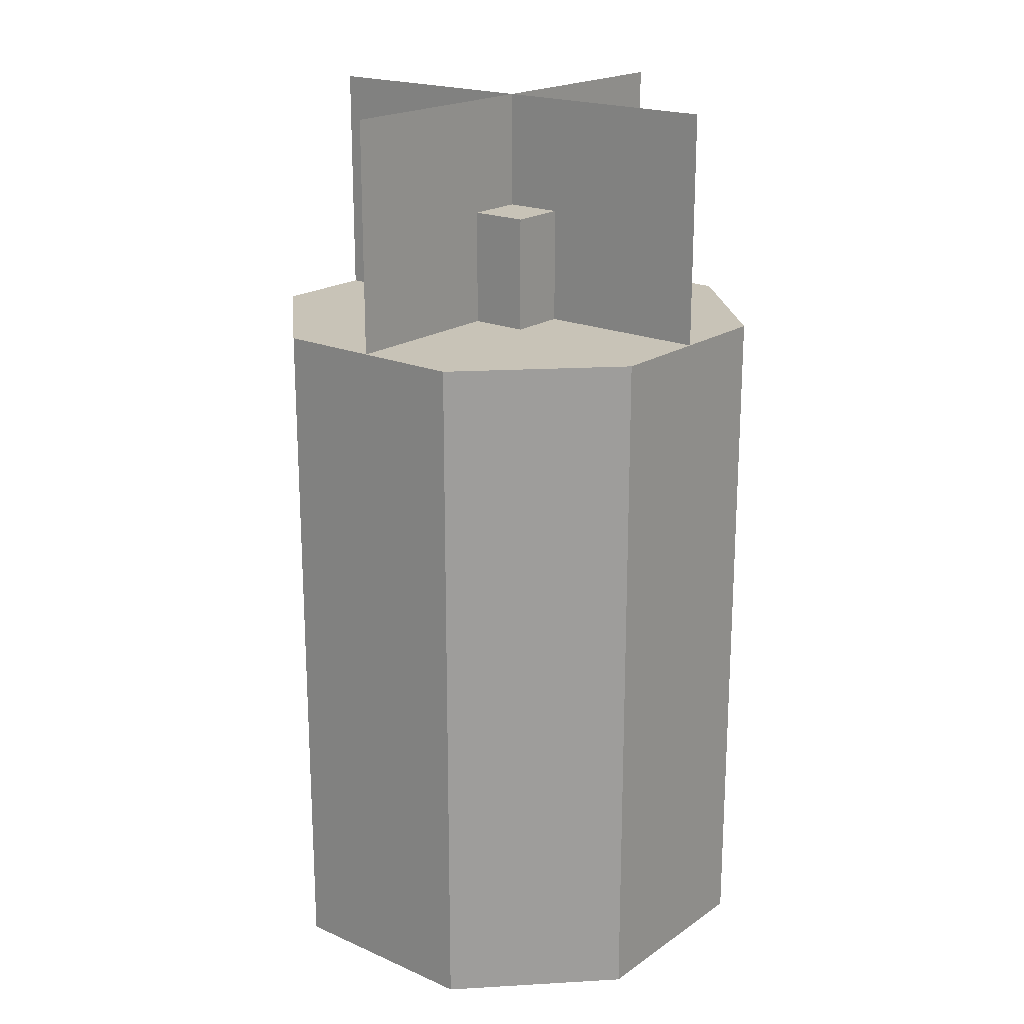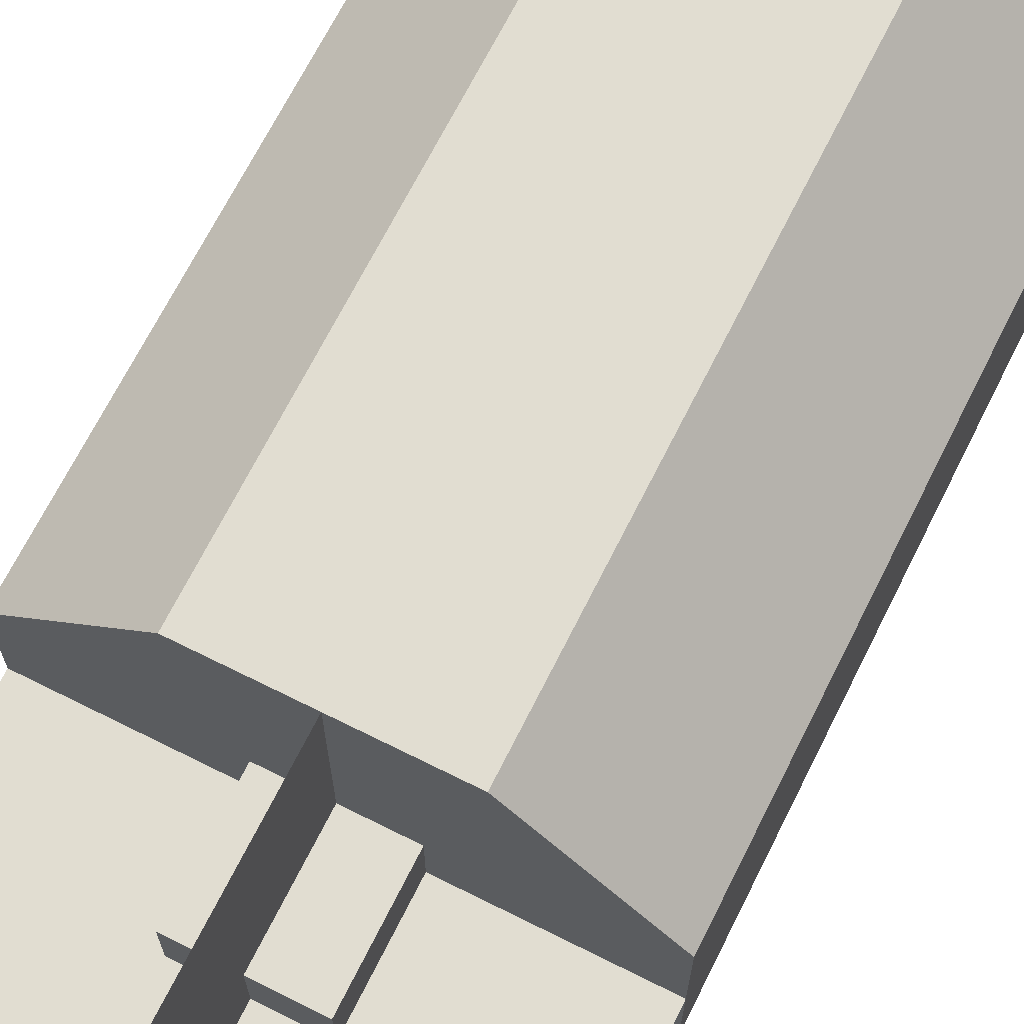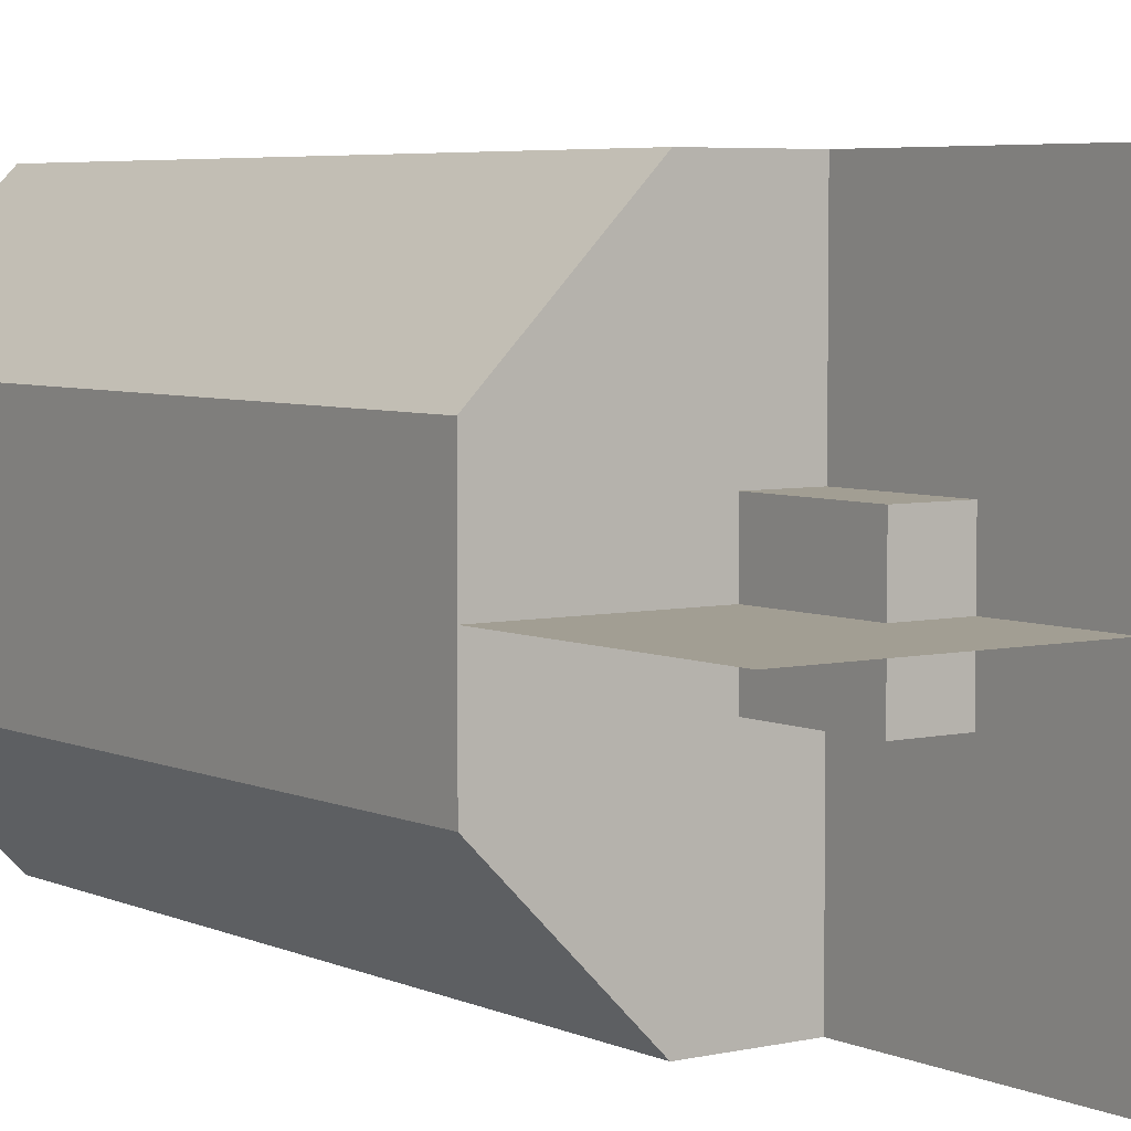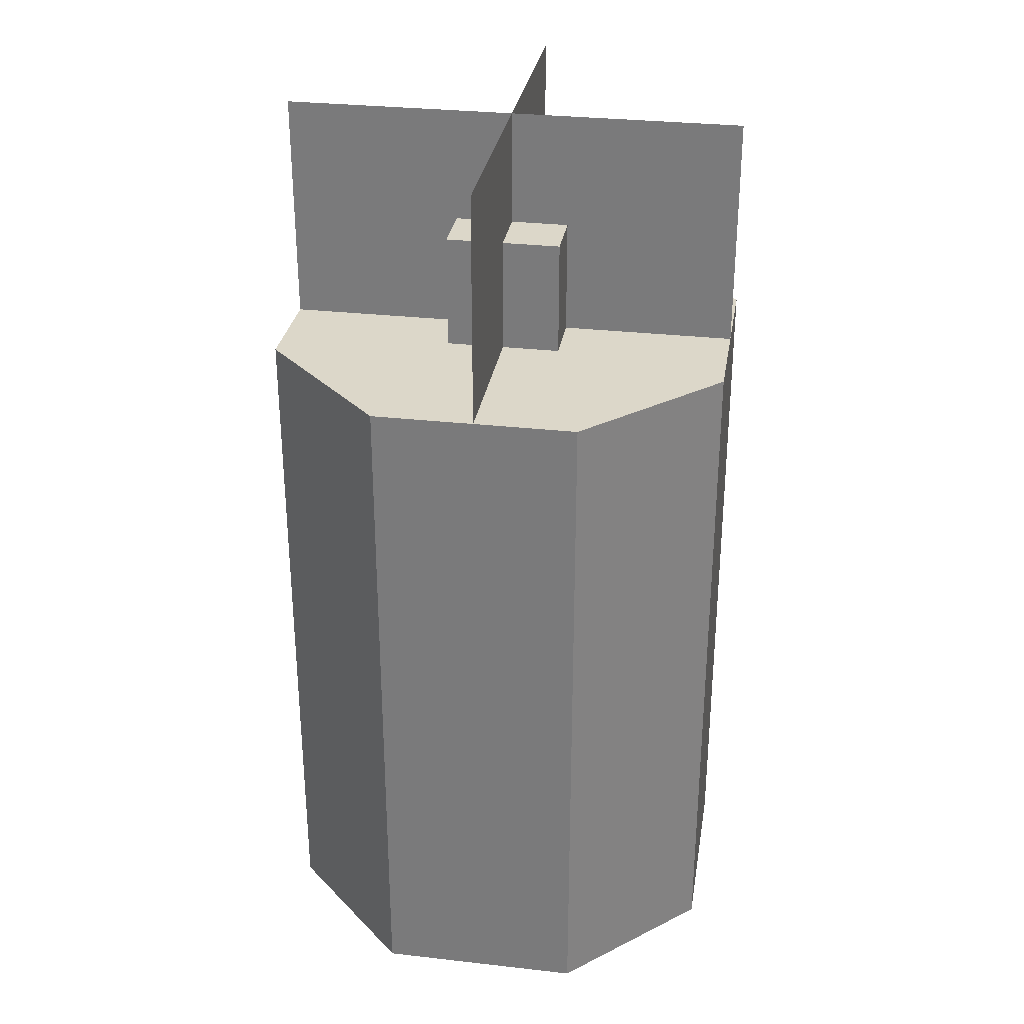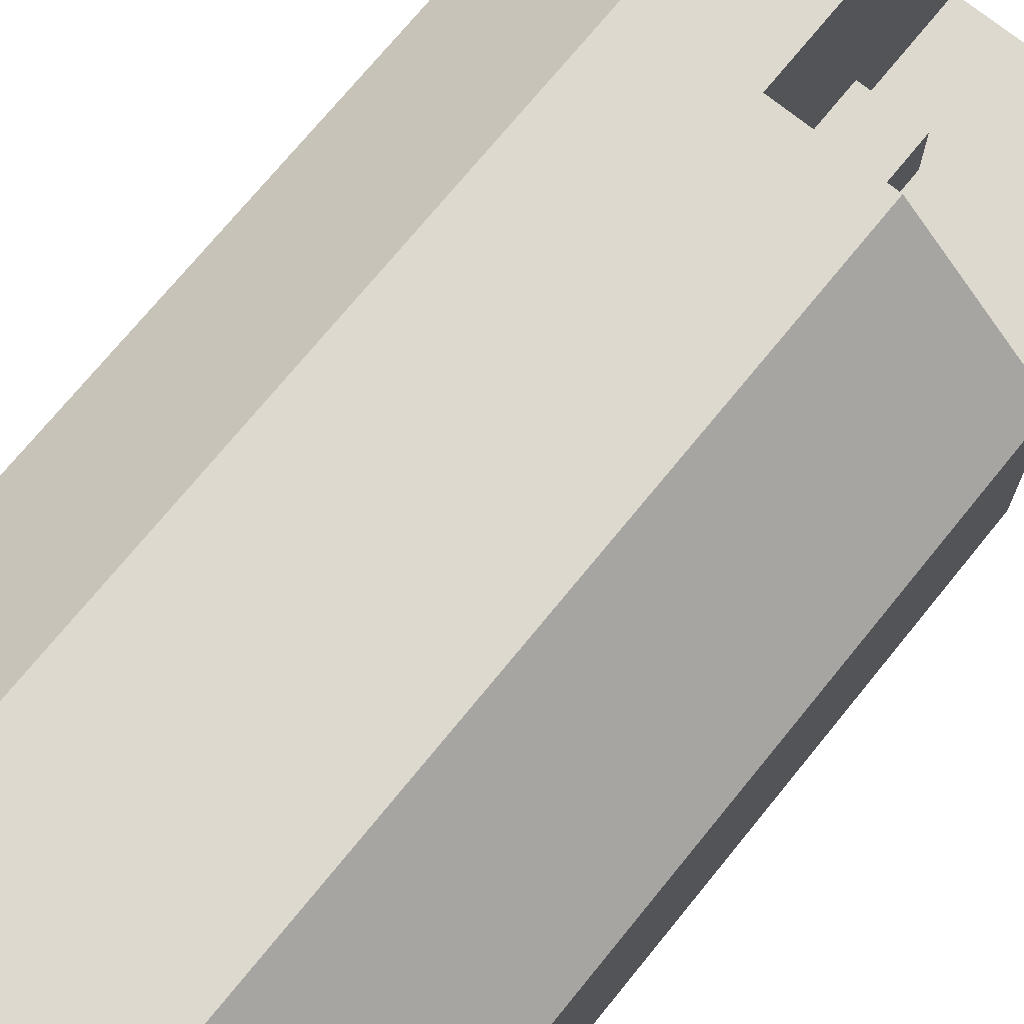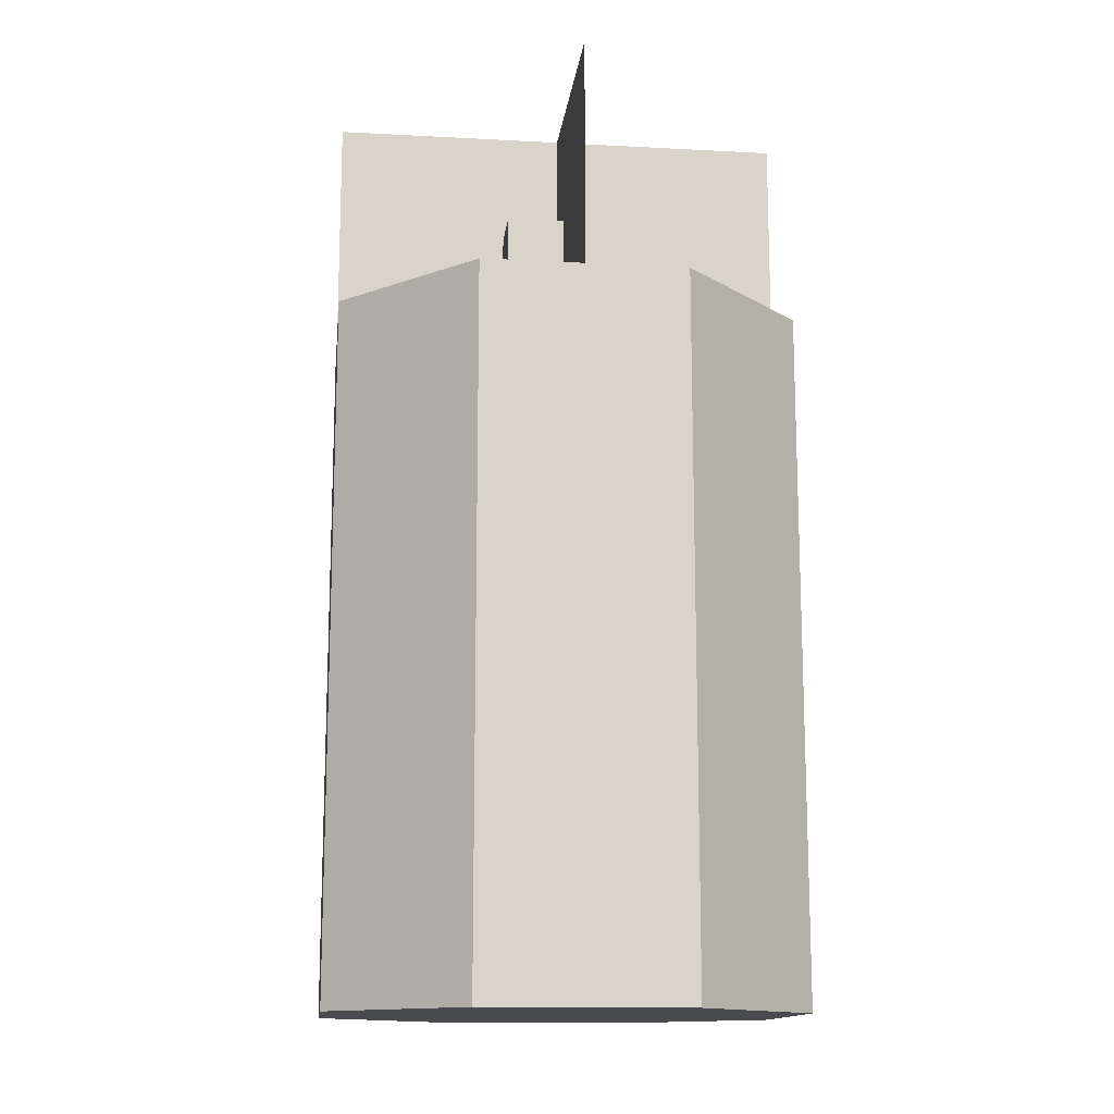
<metadata>
{"format":"obj","ext":"obj","renderer":"f3d","projection":"perspective","resolution":1024,"background":"white","views":[{"elev":19.8,"azim":-141.1,"up":"+Y"},{"elev":68.7,"azim":-153.4,"up":"+Z"},{"elev":5.1,"azim":144.2,"up":"+Z"},{"elev":30.3,"azim":-170.7,"up":"+Y"},{"elev":71.8,"azim":39.0,"up":"+Z"},{"elev":-14.0,"azim":-6.7,"up":"+Y"}]}
</metadata>
<code>
v 0 0 0.7188
v -1.192e-07 0 0.2813
v 0.5 0 0.5
v 0.2812 0 1
v 0.7188 0 1
v 1 0 0.2812
v 1 0 0.7188
v 0.2812 0 5.96e-08
v 0.7187 0 0
v 0.7187 1.5 0
v 0.2812 1.5 5.96e-08
v 0.5 1.5 0.5
v -1.192e-07 1.5 0.2813
v 0 1.5 0.7188
v 0.2812 1.5 1
v 0.7188 1.5 1
v 1 1.5 0.7188
v 1 1.5 0.2812
v 0.375 1.5 0.375
v 0.375 1.75 0.375
v 0.625 1.75 0.375
v 0.625 1.5 0.375
v 0.625 1.5 0.625
v 0.625 1.75 0.625
v 0.375 1.75 0.625
v 0.375 1.5 0.625
v 0.5 1 1
v 0.5 2 1
v 0.5 2 5.96e-08
v 0.5 1 5.96e-08
v 0 1 0.5
v 0 2 0.5
v 1 2 0.5
v 1 1 0.5
g cep_gladiator_punchingbag
f 1 2 3 3
f 4 1 3 3
f 5 4 3 3
f 6 7 3 3
f 7 5 3 3
f 2 8 3 3
f 8 9 3 3
f 9 6 3 3
f 10 11 12 12
f 11 13 12 12
f 13 14 12 12
f 14 15 12 12
f 15 16 12 12
f 17 18 12 12
f 16 17 12 12
f 18 10 12 12
f 8 2 13 11
f 4 5 16 15
f 2 1 14 13
f 7 6 18 17
f 9 8 11 10
f 6 9 10 18
f 5 7 17 16
f 1 4 15 14
f 19 20 21 22
f 23 24 25 26
f 20 25 24 21
f 26 25 20 19
f 22 21 24 23
f 27 28 29 30
f 31 32 33 34

</code>
